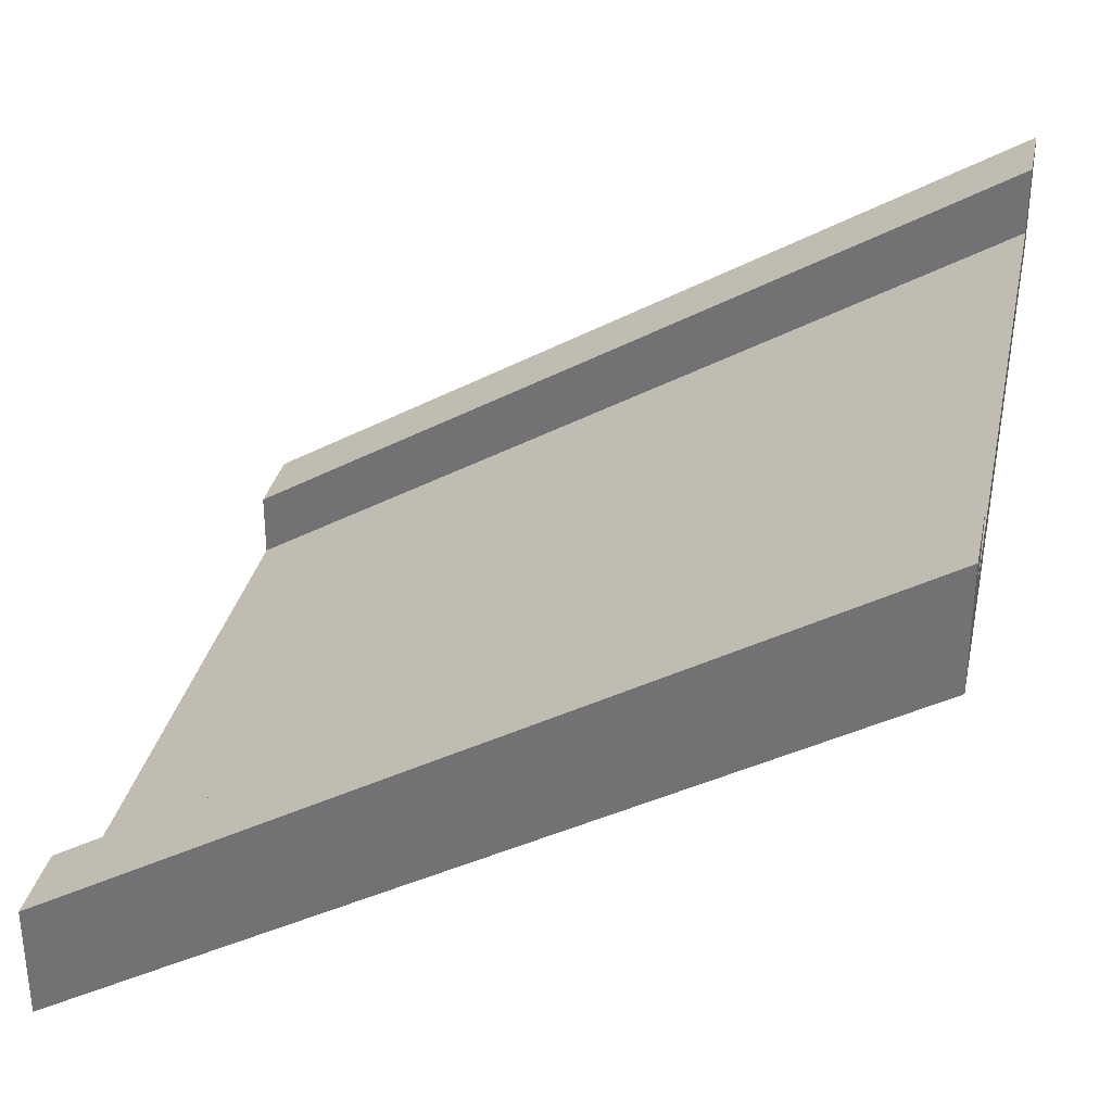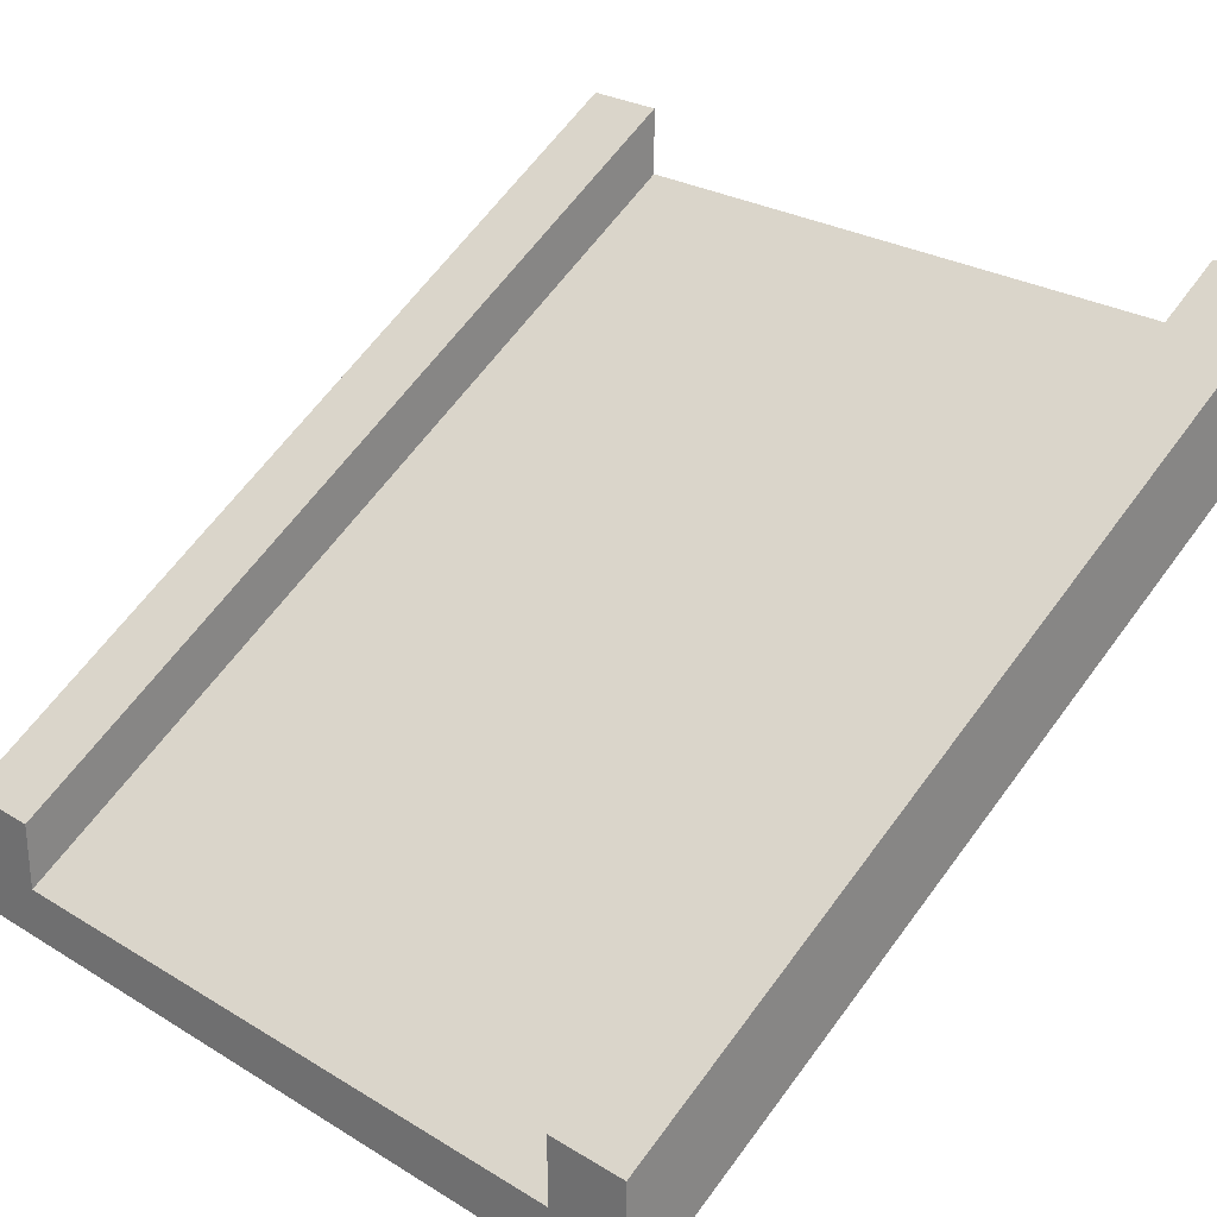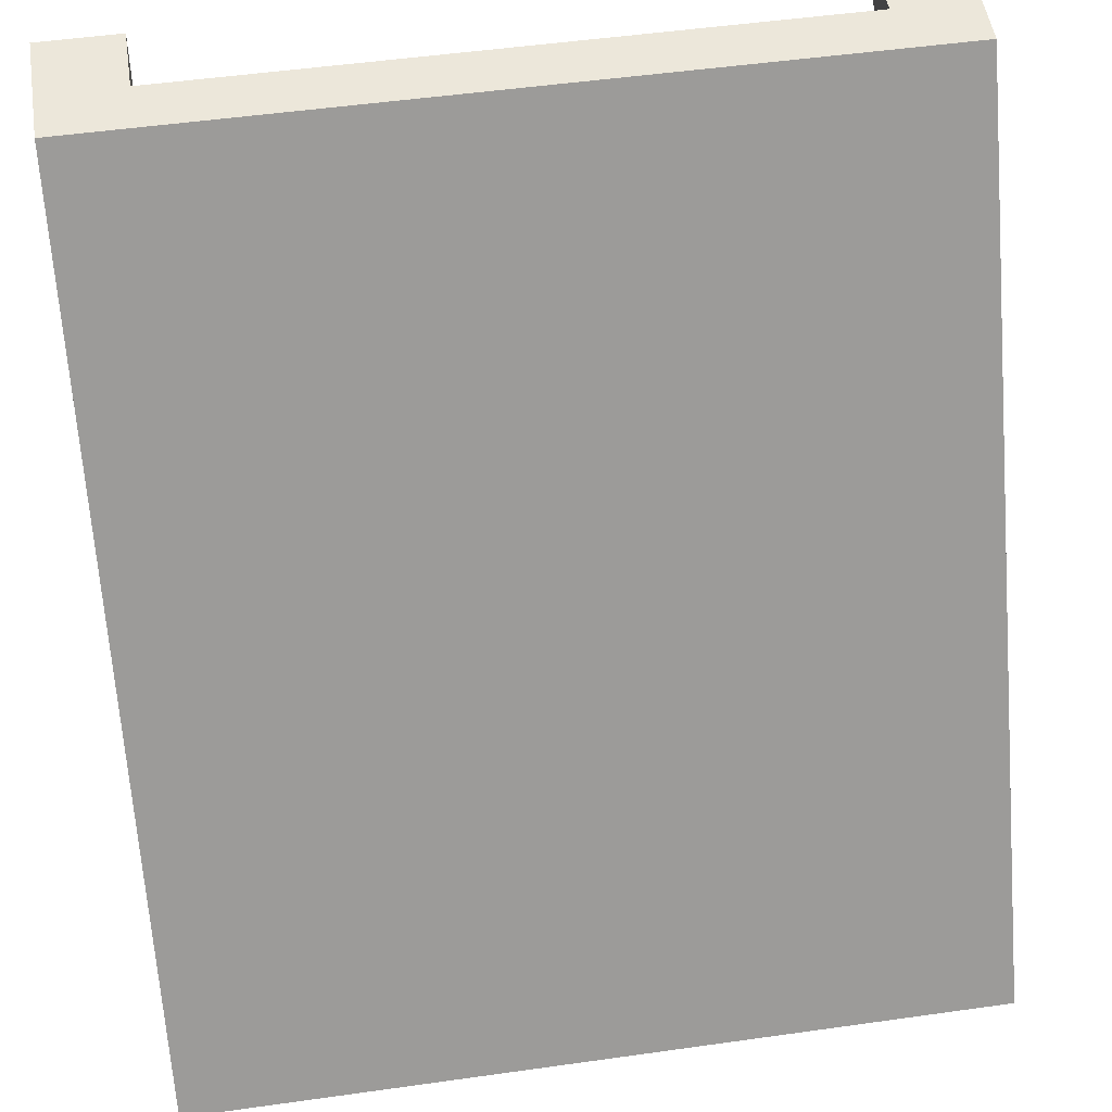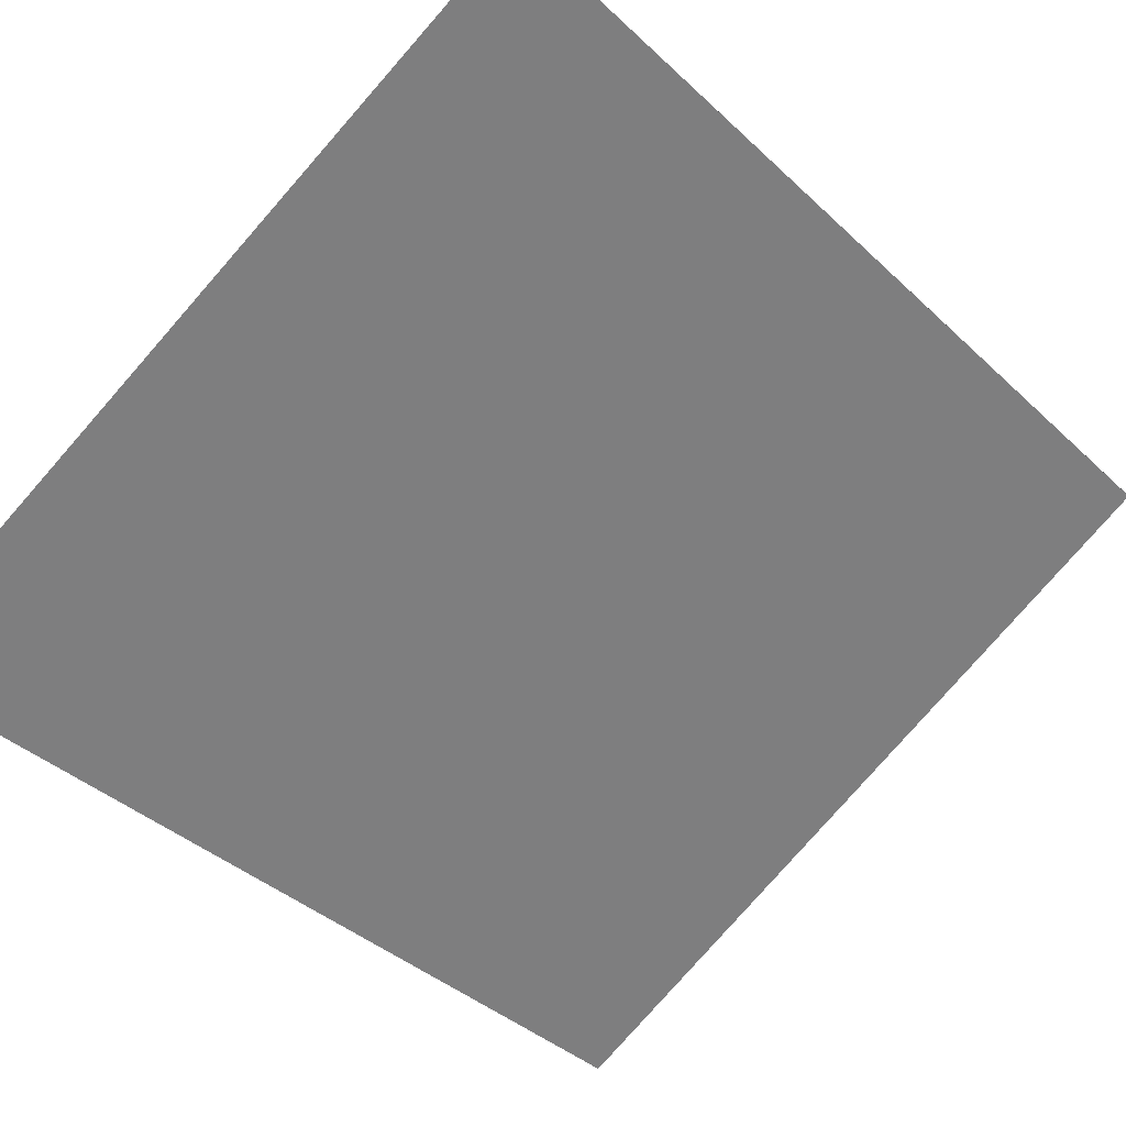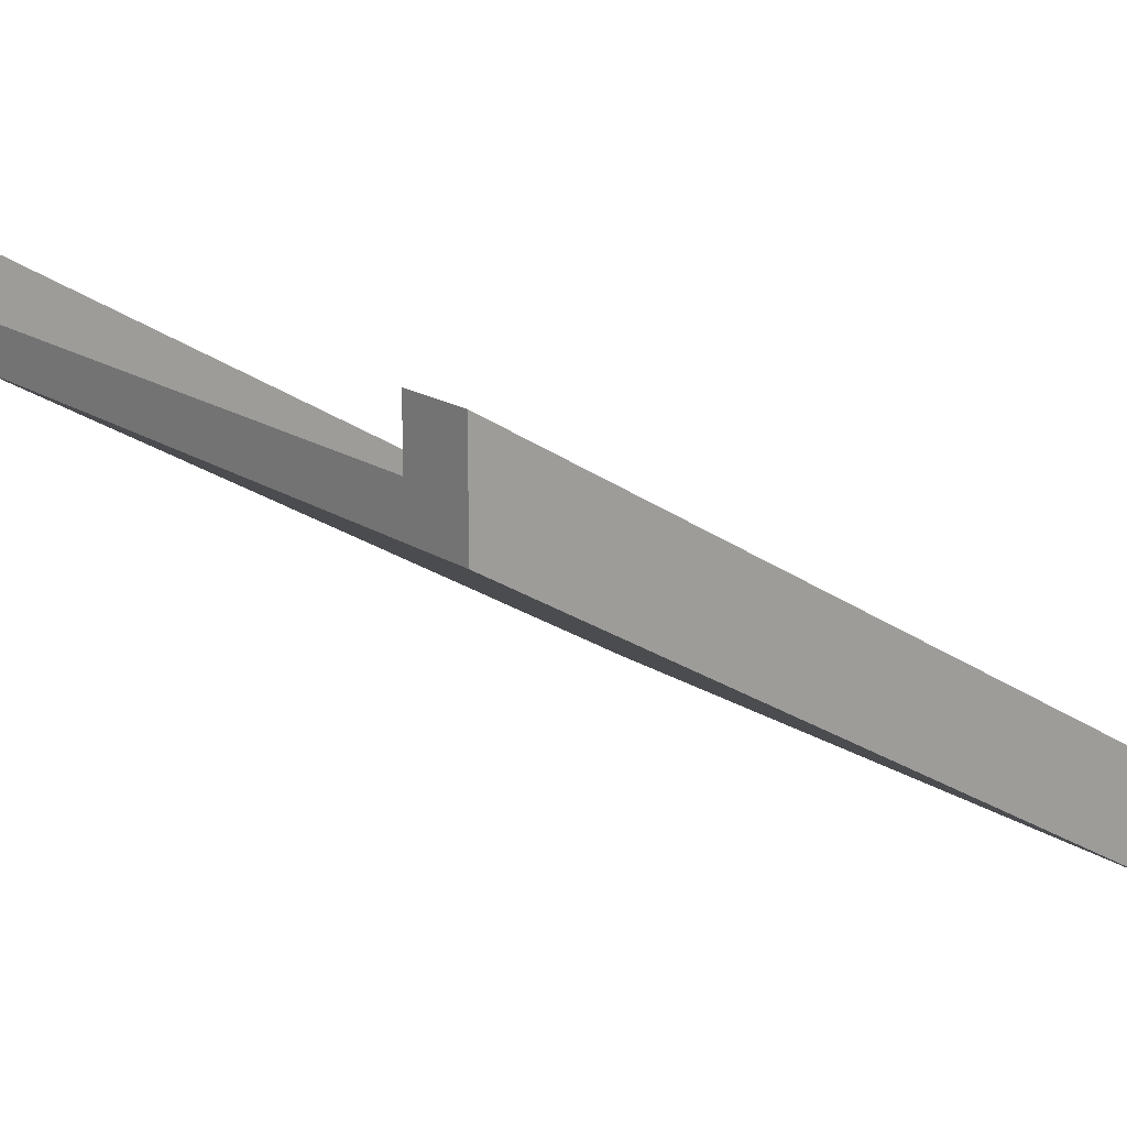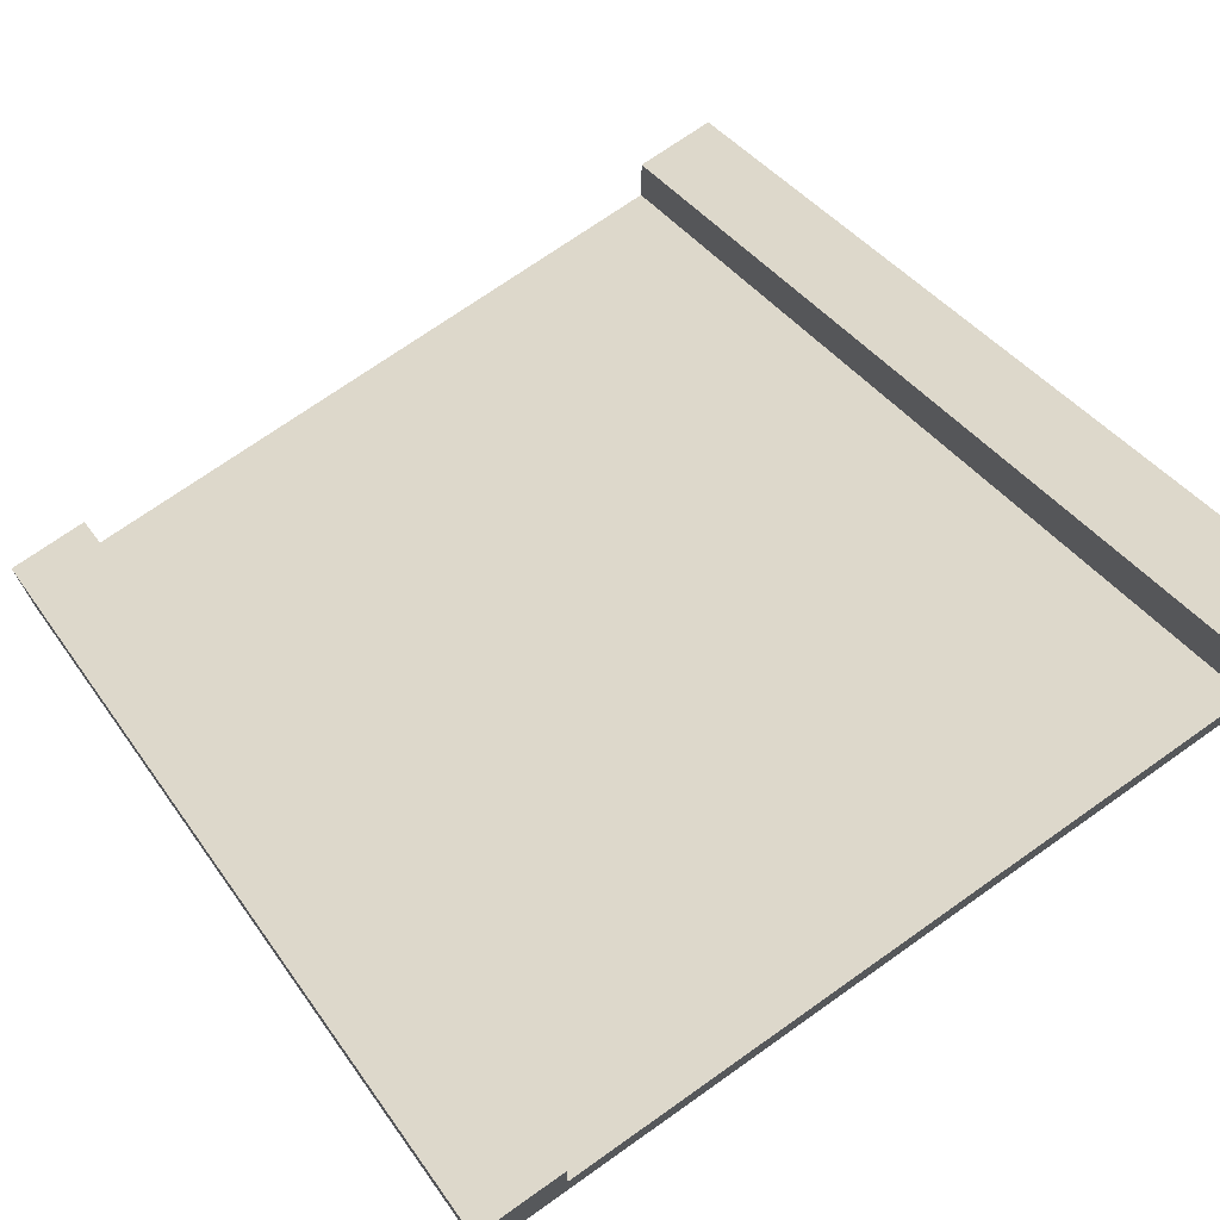
<metadata>
{"format":"obj","ext":"obj","renderer":"f3d","projection":"perspective","resolution":1024,"background":"white","views":[{"elev":32.3,"azim":-78.1,"up":"+Y"},{"elev":26.4,"azim":-136.3,"up":"+Y"},{"elev":51.4,"azim":-8.7,"up":"+Z"},{"elev":-79.9,"azim":-131.3,"up":"+Y"},{"elev":17.8,"azim":51.8,"up":"+Y"},{"elev":72.4,"azim":-35.2,"up":"+Y"}]}
</metadata>
<code>
g ramp-d
v 0.4 0.7333 0.5 1 1 1
v 0.5 0.7333 0.5 1 1 1
v 0.4 0.6499 0.5 1 1 1
v 0.5 0.5866 0.5 1 1 1
v -0.5 0.5866 0.5 1 1 1
v -0.4 0.6499 0.5 1 1 1
v -0.5 0.7333 0.5 1 1 1
v -0.4 0.7333 0.5 1 1 1
v 0.5 0.1467 -0.5 1 1 1
v 0.5 0 -0.5 1 1 1
v -0.4 0.1467 -0.5 1 1 1
v -0.5 0.1467 -0.5 1 1 1
v 0.4 0.1467 -0.5 1 1 1
v 0.4 0.06333 -0.5 1 1 1
v -0.4 0.06333 -0.5 1 1 1
v -0.5 0 -0.5 1 1 1
f 3 2 1
f 3 4 2
f 4 3 5
f 6 5 3
f 5 6 7
f 7 6 8
f 2 10 9
f 10 2 4
f 12 8 11
f 8 12 7
f 13 2 9
f 2 13 1
f 3 13 14
f 13 3 1
f 8 15 11
f 15 8 6
f 4 16 10
f 16 4 5
f 5 12 16
f 12 5 7
f 15 12 11
f 15 16 12
f 16 15 10
f 14 10 15
f 10 14 9
f 9 14 13
f 15 3 14
f 3 15 6
g ramp-d
f 3 2 1
f 3 4 2
f 4 3 5
f 6 5 3
f 5 6 7
f 7 6 8
f 2 10 9
f 10 2 4
f 12 8 11
f 8 12 7
f 13 2 9
f 2 13 1
f 3 13 14
f 13 3 1
f 8 15 11
f 15 8 6
f 4 16 10
f 16 4 5
f 5 12 16
f 12 5 7
f 15 12 11
f 15 16 12
f 16 15 10
f 14 10 15
f 10 14 9
f 9 14 13
f 15 3 14
f 3 15 6

</code>
